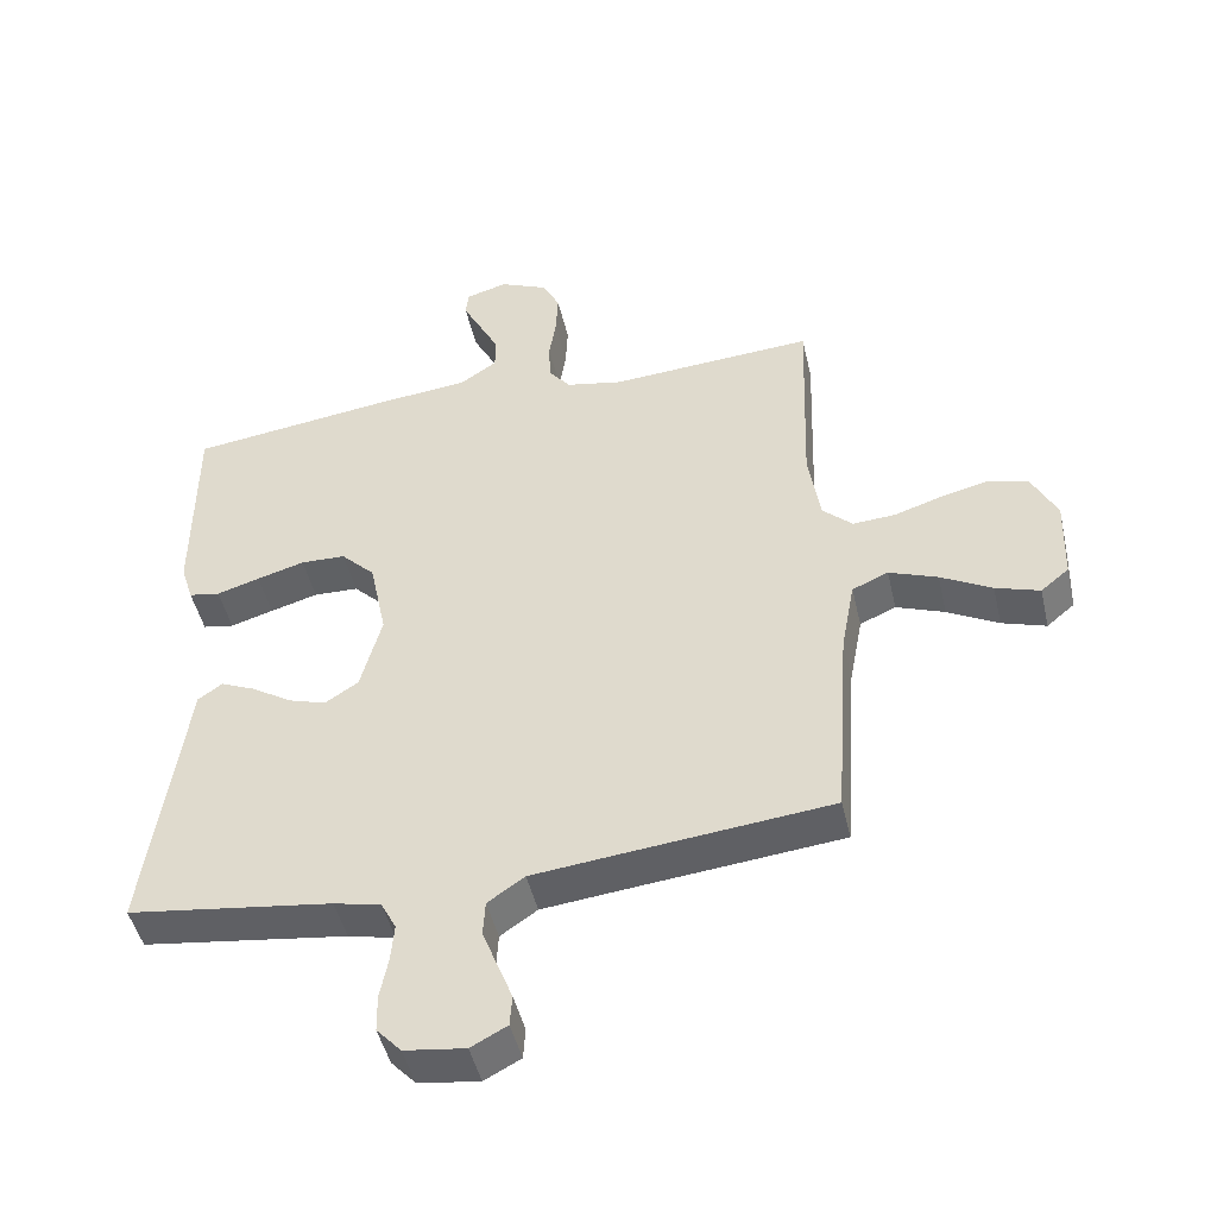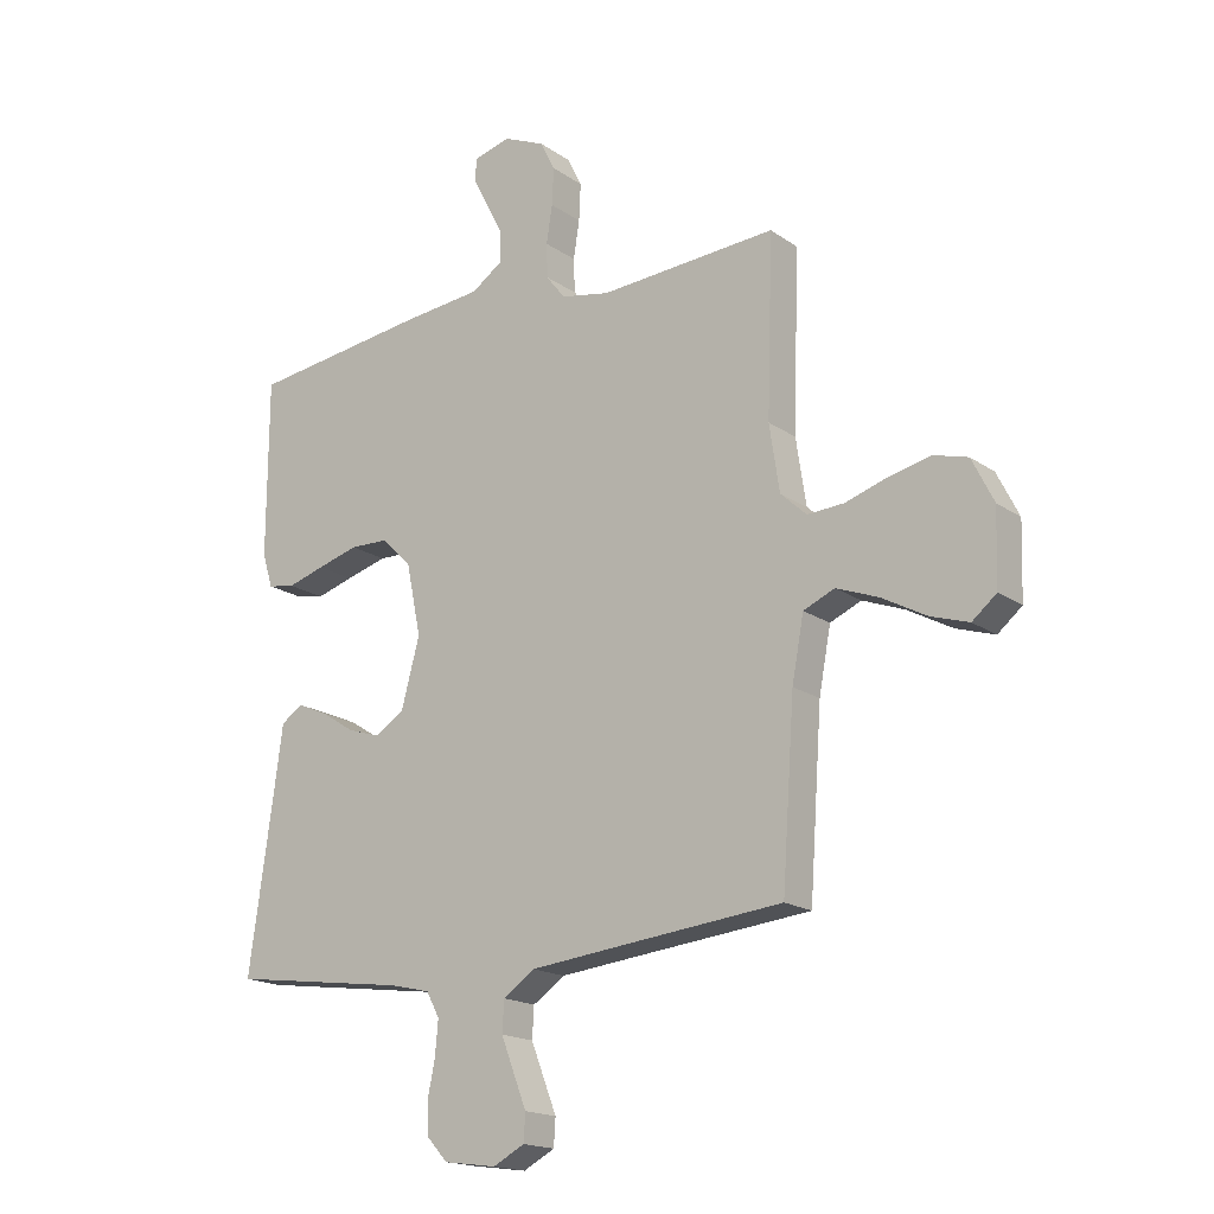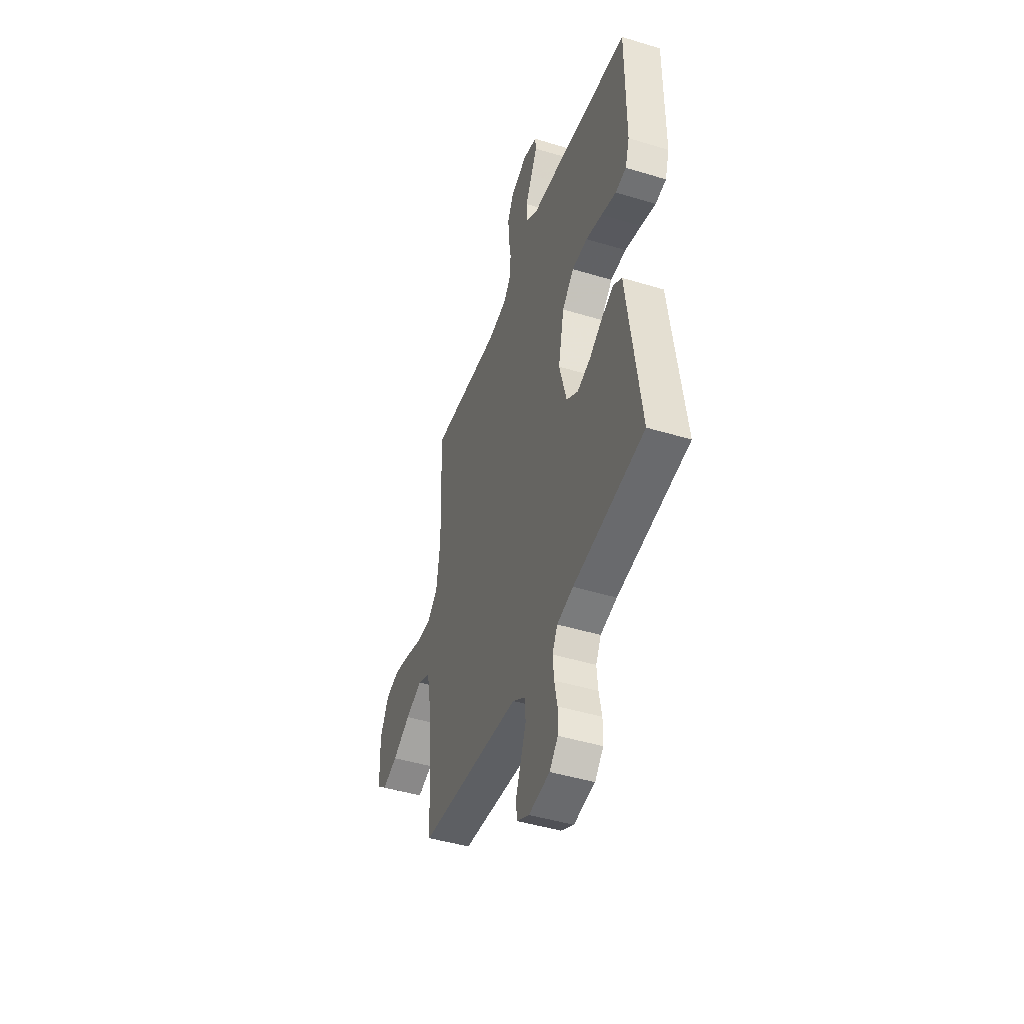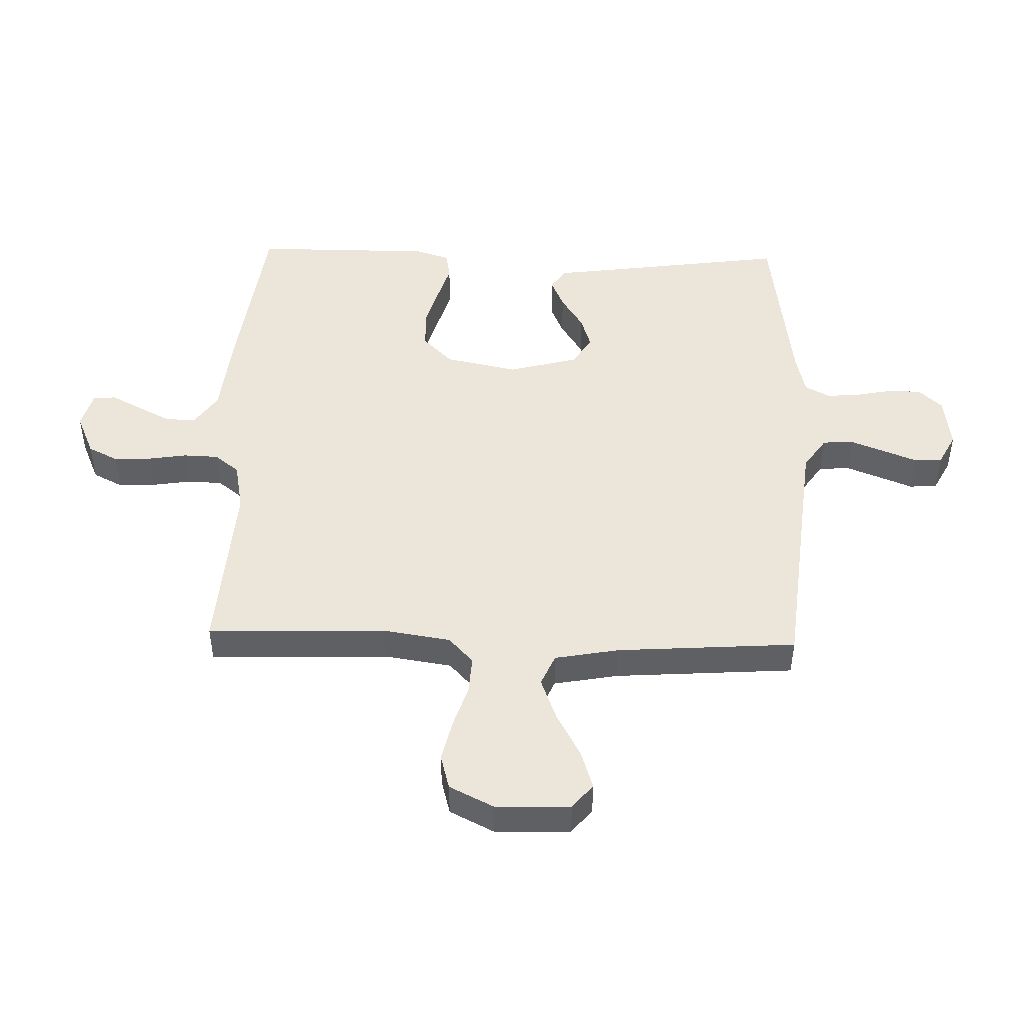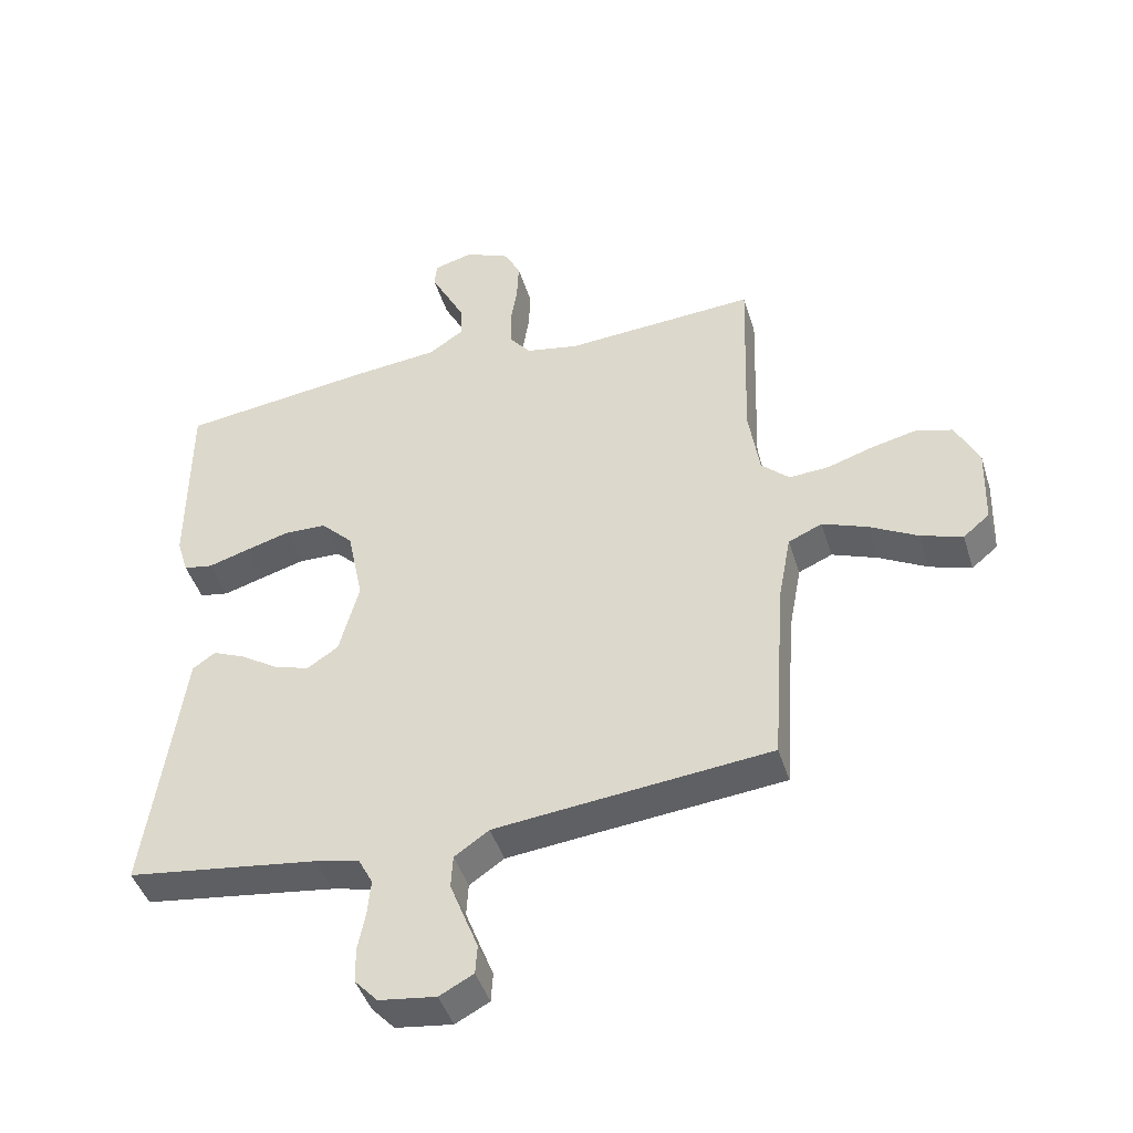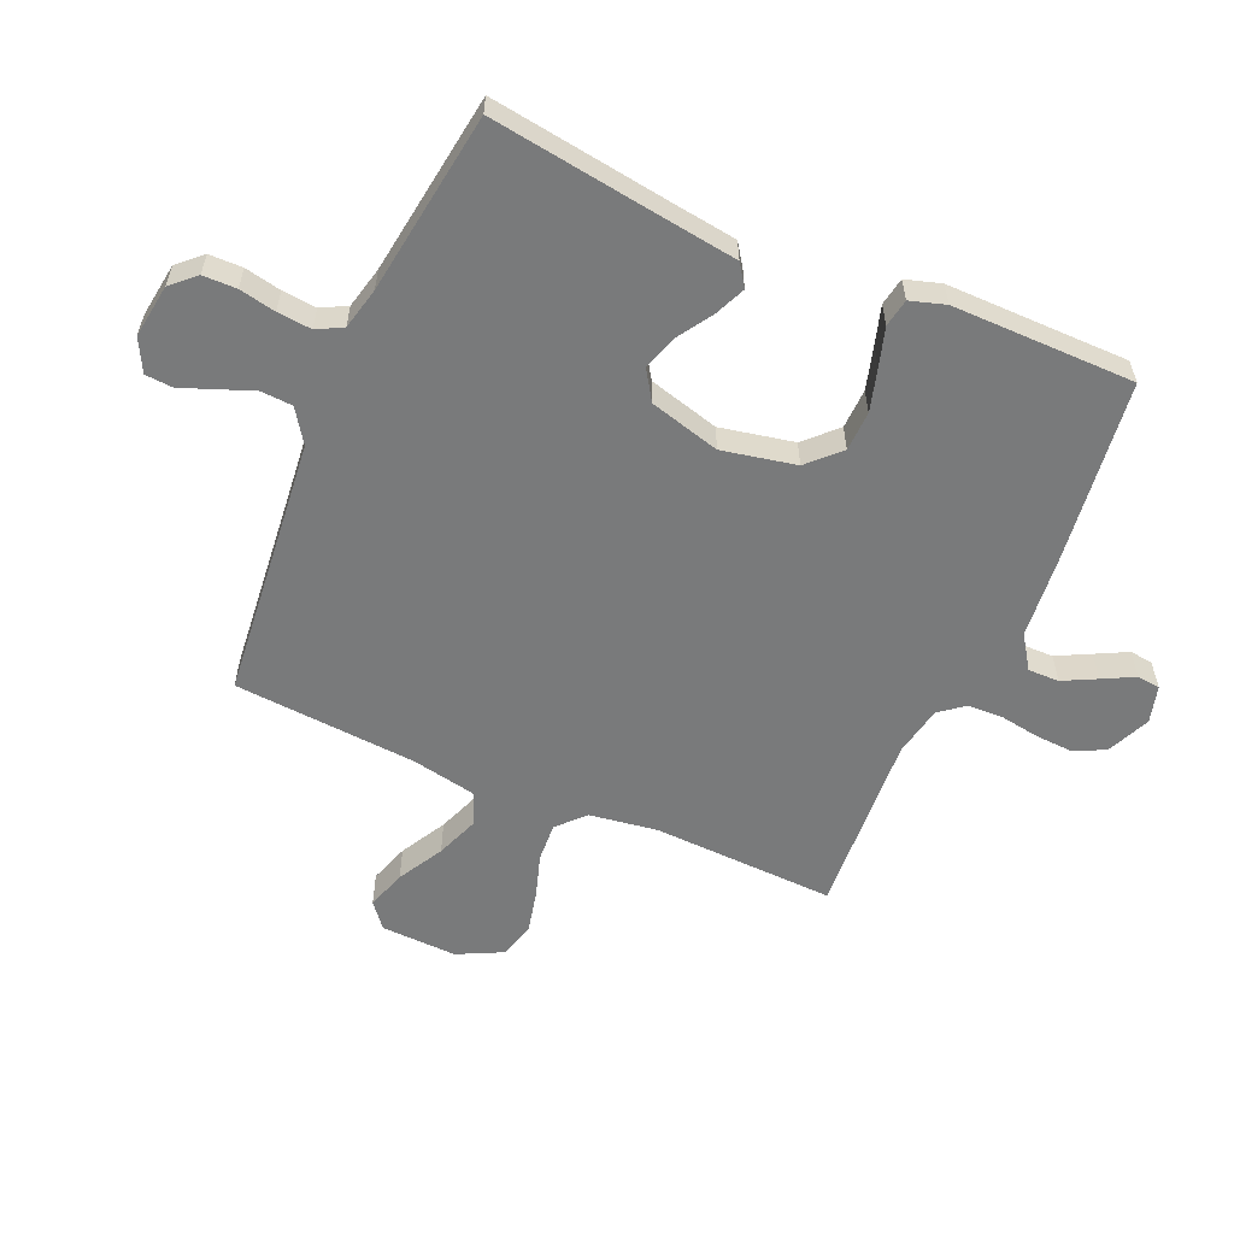
<metadata>
{"format":"obj","ext":"obj","renderer":"f3d","projection":"perspective","resolution":1024,"background":"white","views":[{"elev":-46.9,"azim":12.9,"up":"+Z"},{"elev":-17.6,"azim":36.7,"up":"+Z"},{"elev":-45.6,"azim":-109.3,"up":"+Z"},{"elev":47.3,"azim":91.7,"up":"+Y"},{"elev":-44.4,"azim":16.9,"up":"+Z"},{"elev":-58.0,"azim":-113.7,"up":"+Y"}]}
</metadata>
<code>
v -0.5 0.07 -0.5
v -0.458 0.07 -0.2
v -0.444 0.07 -0.096
v -0.408 0.07 -0.071
v -0.357 0.07 -0.093
v -0.299 0.07 -0.13
v -0.243 0.07 -0.148
v -0.194 0.07 -0.116
v -0.163 0.07 0
v -0.188 0.07 0.121
v -0.238 0.07 0.171
v -0.304 0.07 0.173
v -0.374 0.07 0.153
v -0.437 0.07 0.134
v -0.483 0.07 0.142
v -0.501 0.07 0.2
v -0.5 0.07 0.5
v -0.2 0.07 0.539
v -0.063 0.07 0.553
v -0.009 0.07 0.59
v -0.01 0.07 0.641
v -0.038 0.07 0.696
v -0.065 0.07 0.748
v -0.061 0.07 0.786
v 0 0.07 0.803
v 0.071 0.07 0.772
v 0.096 0.07 0.722
v 0.093 0.07 0.659
v 0.083 0.07 0.595
v 0.085 0.07 0.537
v 0.117 0.07 0.496
v 0.2 0.07 0.48
v 0.5 0.07 0.5
v 0.49 0.07 0.2
v 0.507 0.07 0.088
v 0.551 0.07 0.047
v 0.614 0.07 0.051
v 0.685 0.07 0.074
v 0.755 0.07 0.09
v 0.813 0.07 0.074
v 0.85 0.07 0
v 0.846 0.07 -0.125
v 0.805 0.07 -0.159
v 0.74 0.07 -0.138
v 0.665 0.07 -0.097
v 0.594 0.07 -0.07
v 0.541 0.07 -0.093
v 0.521 0.07 -0.2
v 0.5 0.07 -0.5
v 0.2 0.07 -0.531
v 0.069 0.07 -0.545
v 0.015 0.07 -0.582
v 0.012 0.07 -0.634
v 0.034 0.07 -0.691
v 0.056 0.07 -0.747
v 0.053 0.07 -0.793
v 0 0.07 -0.821
v -0.089 0.07 -0.809
v -0.125 0.07 -0.77
v -0.126 0.07 -0.715
v -0.114 0.07 -0.655
v -0.109 0.07 -0.599
v -0.131 0.07 -0.557
v -0.2 0.07 -0.541
v -0.5 0 -0.5
v -0.458 0 -0.2
v -0.444 0 -0.096
v -0.408 0 -0.071
v -0.357 0 -0.093
v -0.299 0 -0.13
v -0.243 0 -0.148
v -0.194 0 -0.116
v -0.163 0 0
v -0.188 0 0.121
v -0.238 0 0.171
v -0.304 0 0.173
v -0.374 0 0.153
v -0.437 0 0.134
v -0.483 0 0.142
v -0.501 0 0.2
v -0.5 0 0.5
v -0.2 0 0.539
v -0.063 0 0.553
v -0.009 0 0.59
v -0.01 0 0.641
v -0.038 0 0.696
v -0.065 0 0.748
v -0.061 0 0.786
v 0 0 0.803
v 0.071 0 0.772
v 0.096 0 0.722
v 0.093 0 0.659
v 0.083 0 0.595
v 0.085 0 0.537
v 0.117 0 0.496
v 0.2 0 0.48
v 0.5 0 0.5
v 0.49 0 0.2
v 0.507 0 0.088
v 0.551 0 0.047
v 0.614 0 0.051
v 0.685 0 0.074
v 0.755 0 0.09
v 0.813 0 0.074
v 0.85 0 0
v 0.846 0 -0.125
v 0.805 0 -0.159
v 0.74 0 -0.138
v 0.665 0 -0.097
v 0.594 0 -0.07
v 0.541 0 -0.093
v 0.521 0 -0.2
v 0.5 0 -0.5
v 0.2 0 -0.531
v 0.069 0 -0.545
v 0.015 0 -0.582
v 0.012 0 -0.634
v 0.034 0 -0.691
v 0.056 0 -0.747
v 0.053 0 -0.793
v 0 0 -0.821
v -0.089 0 -0.809
v -0.125 0 -0.77
v -0.126 0 -0.715
v -0.114 0 -0.655
v -0.109 0 -0.599
v -0.131 0 -0.557
v -0.2 0 -0.541
f 59 60 61
f 58 59 61
f 57 58 61
f 56 57 61
f 55 56 61
f 54 55 61
f 53 54 61 62
f 52 53 62 63
f 48 49 50
f 47 48 50 51
f 43 44 45
f 42 43 45
f 41 42 45
f 40 41 45
f 39 40 45
f 38 39 45
f 37 38 45
f 36 37 45 46
f 35 36 46 47
f 32 33 34
f 31 32 34 35
f 27 28 29
f 26 27 29
f 25 26 29
f 24 25 29
f 23 24 29
f 22 23 29
f 21 22 29 30
f 20 21 30 31
f 17 18 19
f 16 17 19
f 15 16 19
f 14 15 19
f 13 14 19
f 19 20 31
f 13 19 31
f 12 13 31
f 4 5 6
f 3 4 6
f 2 3 6
f 2 6 7
f 1 2 7
f 64 1 7
f 63 64 7 8
f 52 63 8 9
f 51 52 9 10
f 47 51 10
f 35 47 10 11
f 31 35 11
f 11 12 31
f 125 124 123
f 125 123 122
f 125 122 121
f 125 121 120
f 125 120 119
f 125 119 118
f 126 125 118 117
f 127 126 117 116
f 114 113 112
f 115 114 112 111
f 109 108 107
f 109 107 106
f 109 106 105
f 109 105 104
f 109 104 103
f 109 103 102
f 109 102 101
f 110 109 101 100
f 111 110 100 99
f 98 97 96
f 99 98 96 95
f 93 92 91
f 93 91 90
f 93 90 89
f 93 89 88
f 93 88 87
f 93 87 86
f 94 93 86 85
f 95 94 85 84
f 83 82 81
f 83 81 80
f 83 80 79
f 83 79 78
f 83 78 77
f 95 84 83
f 95 83 77
f 95 77 76
f 70 69 68
f 70 68 67
f 70 67 66
f 71 70 66
f 71 66 65
f 71 65 128
f 72 71 128 127
f 73 72 127 116
f 74 73 116 115
f 74 115 111
f 75 74 111 99
f 75 99 95
f 95 76 75
f 1 65 66 2
f 2 66 67 3
f 3 67 68 4
f 4 68 69 5
f 5 69 70 6
f 6 70 71 7
f 7 71 72 8
f 8 72 73 9
f 9 73 74 10
f 10 74 75 11
f 11 75 76 12
f 12 76 77 13
f 13 77 78 14
f 14 78 79 15
f 15 79 80 16
f 16 80 81 17
f 17 81 82 18
f 18 82 83 19
f 19 83 84 20
f 20 84 85 21
f 21 85 86 22
f 22 86 87 23
f 23 87 88 24
f 24 88 89 25
f 25 89 90 26
f 26 90 91 27
f 27 91 92 28
f 28 92 93 29
f 29 93 94 30
f 30 94 95 31
f 31 95 96 32
f 32 96 97 33
f 33 97 98 34
f 34 98 99 35
f 35 99 100 36
f 36 100 101 37
f 37 101 102 38
f 38 102 103 39
f 39 103 104 40
f 40 104 105 41
f 41 105 106 42
f 42 106 107 43
f 43 107 108 44
f 44 108 109 45
f 45 109 110 46
f 46 110 111 47
f 47 111 112 48
f 48 112 113 49
f 49 113 114 50
f 50 114 115 51
f 51 115 116 52
f 52 116 117 53
f 53 117 118 54
f 54 118 119 55
f 55 119 120 56
f 56 120 121 57
f 57 121 122 58
f 58 122 123 59
f 59 123 124 60
f 60 124 125 61
f 61 125 126 62
f 62 126 127 63
f 63 127 128 64
f 64 128 65 1

</code>
